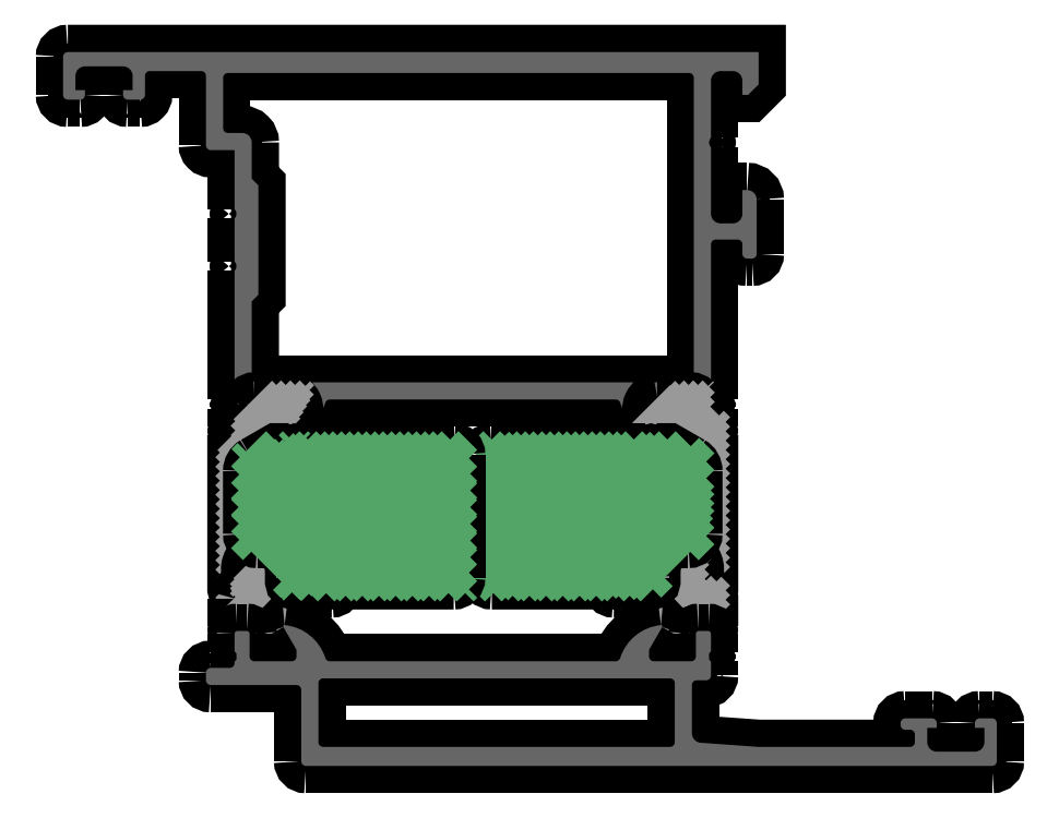
<metadata>
{"format":"dxf","ext":"dxf","renderer":"ezdxf+matplotlib","layout":"modelspace","background":"white","min_lineweight":24,"dpi":150}
</metadata>
<code>
0
SECTION
2
ENTITIES
0
POINT
8
FANGPUNKTE
10
-20
20
75
30
0
0
POINT
8
FANGPUNKTE
10
53
20
75
30
0
0
POINT
8
FANGPUNKTE
10
53
20
5
30
0
0
POINT
8
FANGPUNKTE
10
78
20
5
30
0
0
POINT
8
FANGPUNKTE
10
78
20
0
30
0
0
POINT
8
FANGPUNKTE
10
5
20
0
30
0
0
POINT
8
FANGPUNKTE
10
5
20
8.5
30
0
0
POINT
8
FANGPUNKTE
10
-5
20
8.5
30
0
0
POINT
8
FANGPUNKTE
10
-5
20
70
30
0
0
POINT
8
FANGPUNKTE
10
-20
20
70
30
0
0
INSERT
8
0S-Alu contour
2
395690__2335C73D_4CED_4A8A_88AB_BDF813A2.3e+99_
10
0
20
0
30
0
0
ENDSEC
0
EOF

</code>
